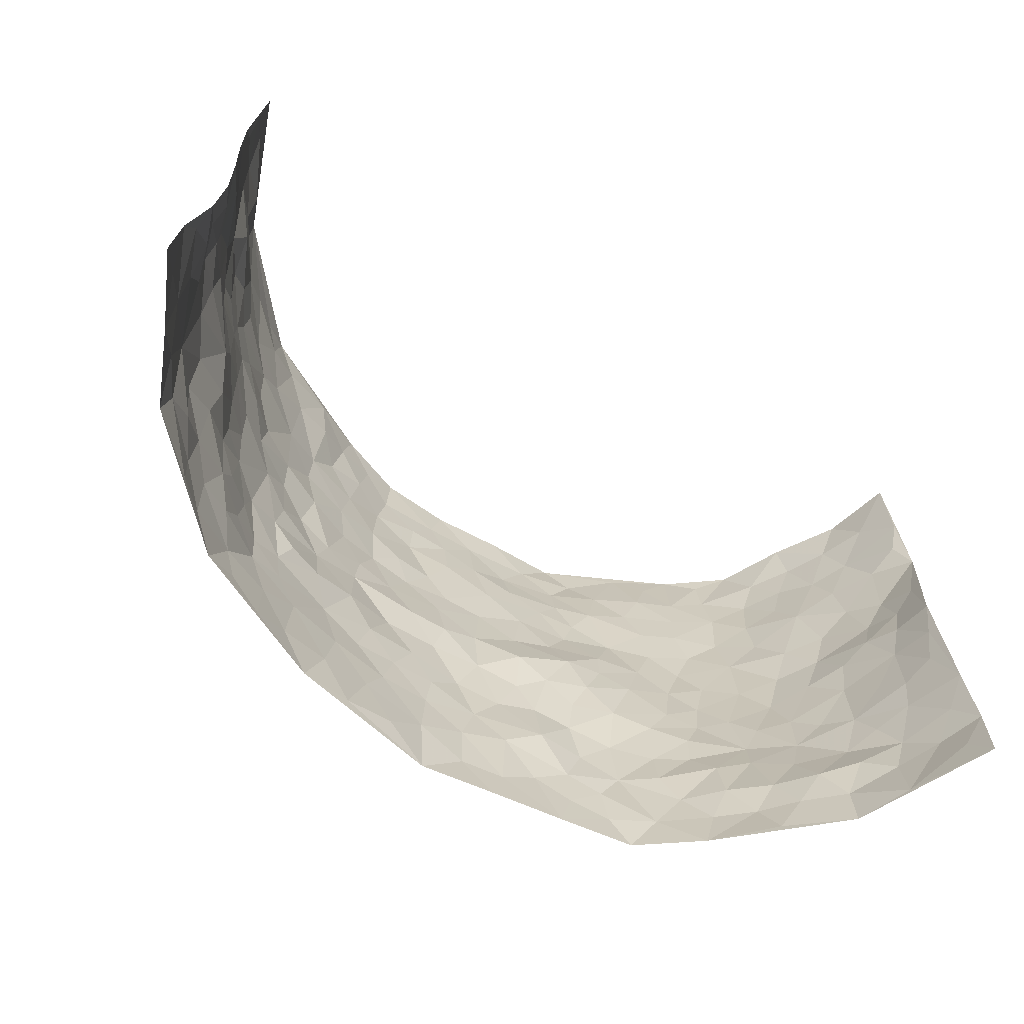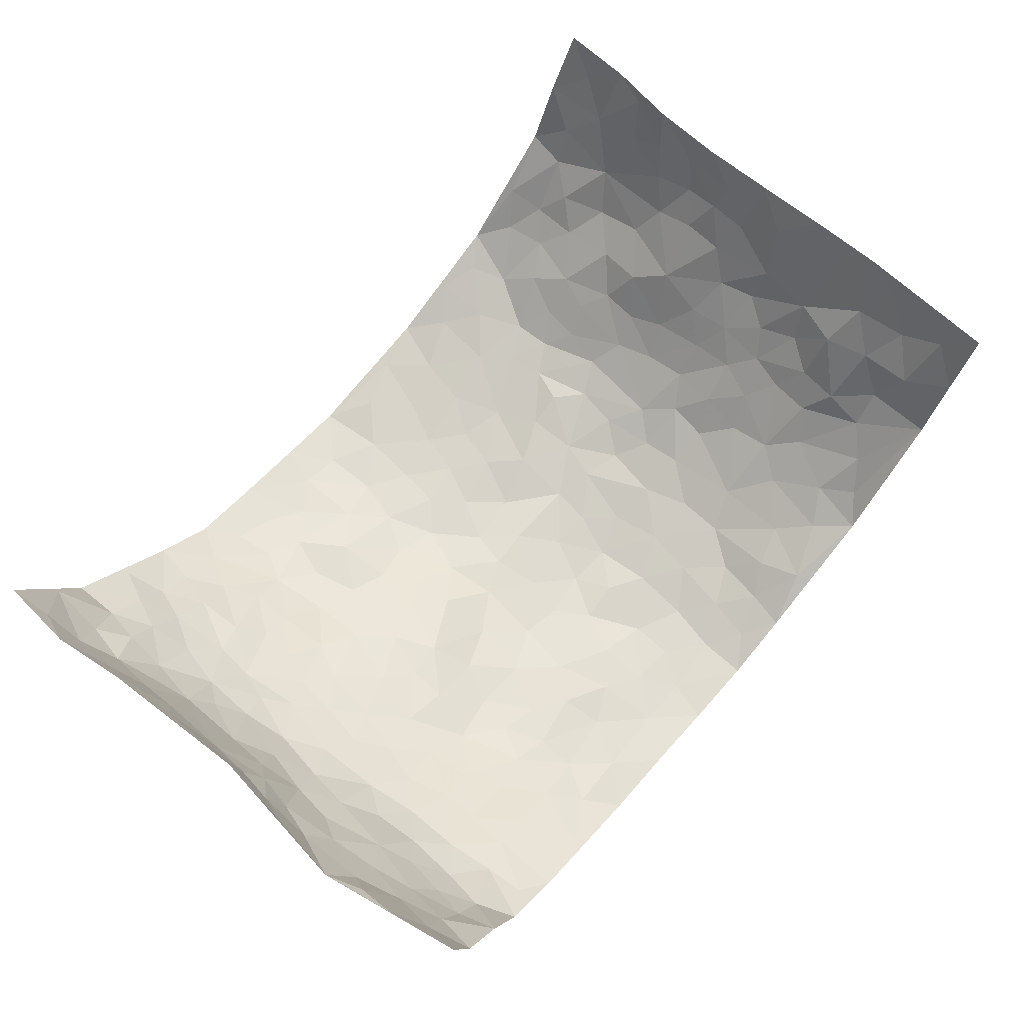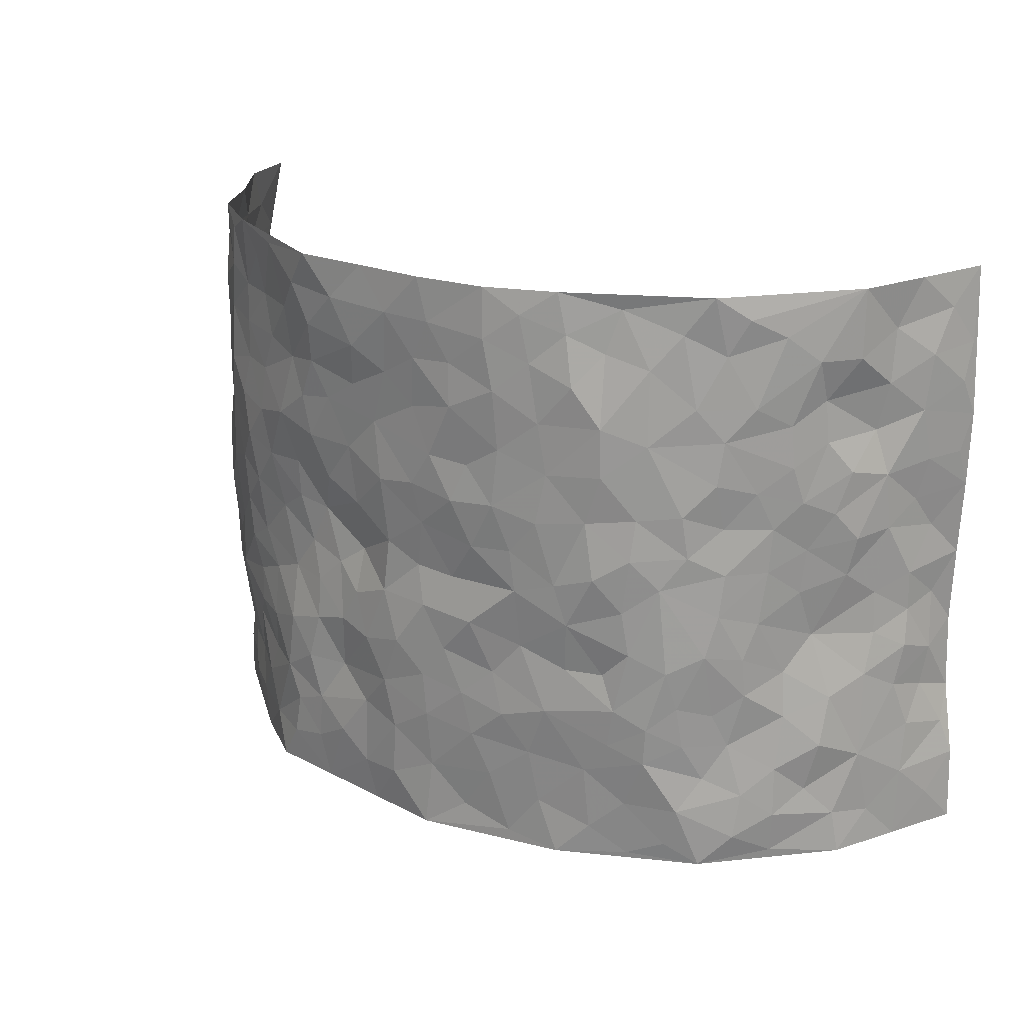
<metadata>
{"format":"obj","ext":"obj","renderer":"f3d","projection":"perspective","resolution":1024,"background":"white","views":[{"elev":-66.7,"azim":-33.9,"up":"+Y"},{"elev":69.1,"azim":130.8,"up":"+Z"},{"elev":21.9,"azim":-147.5,"up":"+Y"}]}
</metadata>
<code>
v -0.7689 0.003424 0.332
v -0.736 0.9972 0.3551
v 0.7447 0.006176 0.3533
v 0.7076 0.9939 0.3638
v -0.6654 0.3929 0.1826
v -0.7379 0.4988 0.3518
v -0.7031 0.3587 0.2321
v 0.000926 0.002199 -0.1823
v -0.7404 0.2492 0.3469
v -0.7233 0.3379 0.2943
v -0.6548 0.004236 0.1122
v -0.7636 0.1273 0.3345
v -0.6267 0.2947 0.1033
v -0.7103 0.002374 0.2236
v -0.6946 0.2899 0.2161
v -0.4725 0.002379 -0.05396
v -0.7451 0.1889 0.3209
v -0.2903 0.1674 -0.1319
v -0.6628 0.3237 0.16
v -0.7124 0.1219 0.2291
v -0.7424 0.06513 0.2826
v -0.6795 0.06567 0.1703
v -0.6034 0.1286 0.07314
v -0.6431 0.07705 0.1077
v -0.7123 0.2088 0.2432
v -0.7158 0.2704 0.2825
v -0.6672 0.1792 0.1472
v -0.6228 0.2116 0.08283
v -0.6985 0.4883 0.2423
v -0.7337 0.3739 0.3516
v -0.6362 0.9963 0.1311
v -0.5007 0.2224 -0.01853
v 0.2581 0.1592 -0.1399
v -0.7474 0.7482 0.3496
v -0.3628 0.3924 -0.117
v -0.6466 0.7512 0.18
v -0.6617 0.8295 0.1904
v -0.533 0.4423 0.01119
v -0.5452 0.6058 0.02709
v -0.4642 0.9973 -0.04793
v -0.737 0.686 0.3286
v -0.5841 0.5623 0.07484
v -0.381 0.7541 -0.1024
v -0.4803 0.2798 -0.03761
v -0.4426 0.2247 -0.06956
v -0.4697 0.1619 -0.04498
v -0.4331 0.6369 -0.07633
v -0.3629 0.5597 -0.1199
v 0.1567 0.4719 -0.1325
v -0.3302 0.221 -0.1241
v -0.2122 0.6096 -0.1656
v -0.3682 0.6292 -0.1109
v -0.2985 0.05806 -0.1263
v -0.5672 0.7101 0.04463
v -0.3889 0.1938 -0.1056
v -0.6946 0.6174 0.2532
v -0.03898 0.3482 -0.1784
v 0.05721 0.3399 -0.1816
v 0.2873 0.4507 -0.1067
v -0.09759 0.5497 -0.1798
v -0.1678 0.5547 -0.1728
v 0.09103 0.627 -0.1712
v -0.5626 0.3458 0.05379
v -0.6443 0.5732 0.1394
v -0.7362 0.8091 0.3238
v -0.526 0.13 -0.01044
v -0.3587 0.01255 -0.1003
v -0.6619 0.4661 0.1833
v -0.5668 0.1737 0.03027
v -0.5657 0.0198 0.02901
v -0.2444 0.00209 -0.1451
v -0.5699 0.08977 0.02579
v -0.5195 0.05395 -0.02203
v -0.4192 0.03769 -0.07979
v -0.4393 0.1041 -0.07739
v -0.7087 0.6852 0.2691
v -0.7389 0.8728 0.3446
v -0.6315 0.5086 0.133
v -9.443e-05 0.9952 -0.185
v -0.6686 0.6747 0.1892
v -0.5224 0.3151 -0.005909
v -0.4859 0.4612 -0.03968
v 0.004214 0.5693 -0.1759
v -0.05187 0.4815 -0.1698
v 0.001811 0.4195 -0.1791
v -0.1239 0.1286 -0.1684
v -0.5243 0.6701 0.004635
v -0.7101 0.5617 0.2937
v -0.6329 0.6909 0.1279
v -0.4345 0.2965 -0.07809
v -0.5706 0.268 0.04585
v -0.4756 0.6886 -0.04343
v -0.1756 0.4838 -0.17
v -0.2631 0.435 -0.1498
v -0.5803 0.6487 0.05976
v -0.01015 0.1172 -0.1768
v -0.4056 0.5103 -0.09542
v -0.3402 0.2878 -0.1245
v -0.2418 0.5026 -0.1549
v -0.1807 0.3818 -0.1588
v -0.7445 0.6236 0.3494
v -0.617 0.6224 0.1053
v -0.6734 0.5794 0.1977
v -0.3557 0.1104 -0.108
v -0.491 0.5335 -0.03143
v -0.5904 0.4054 0.09583
v -0.1308 0.324 -0.1684
v -0.1502 0.2495 -0.1704
v -0.483 0.6119 -0.02746
v 0.1058 0.7254 -0.1641
v -0.003494 0.215 -0.1812
v -0.07361 0.2735 -0.1778
v 0.004323 0.2885 -0.1802
v -0.4207 0.3631 -0.09322
v -0.1959 0.1844 -0.1566
v -0.5777 0.4876 0.06949
v -0.5185 0.3812 -0.009945
v -0.4716 0.3914 -0.05541
v -0.3084 0.5235 -0.1444
v -0.2573 0.3498 -0.1414
v -0.3512 0.4666 -0.1213
v -0.2269 0.271 -0.1567
v -0.09292 0.411 -0.1807
v -0.5413 0.5315 0.02235
v -0.09226 0.1986 -0.1755
v -0.2124 0.09411 -0.1503
v -0.3934 0.2575 -0.1066
v -0.7163 0.4372 0.3031
v -0.6989 0.4209 0.2449
v 0.09043 0.4223 -0.1682
v 0.2044 0.2388 -0.1371
v 0.08044 0.5154 -0.1652
v 0.01721 0.4868 -0.168
v 0.1626 0.3933 -0.1509
v 0.6695 0.4987 0.1725
v 0.2125 0.4333 -0.1286
v 0.2624 0.3145 -0.1337
v 0.1568 0.564 -0.1499
v 0.1219 0.9938 -0.1718
v -0.2914 0.619 -0.1411
v 0.4037 0.8792 -0.07187
v 0.4652 0.9985 -0.05019
v -0.2147 0.7801 -0.163
v -0.06006 0.8617 -0.185
v -0.3177 0.3478 -0.1224
v -0.4418 0.5662 -0.07024
v -0.07292 0.053 -0.167
v -0.1574 0.02253 -0.1581
v 0.1221 0.003516 -0.1611
v 0.01203 0.8566 -0.1817
v -0.01836 0.6969 -0.184
v 0.4059 0.1974 -0.07645
v 0.3363 0.2913 -0.1162
v 0.5566 0.5263 0.007263
v 0.5021 0.5466 -0.03236
v 0.4375 0.1362 -0.06266
v 0.4895 0.2282 -0.01784
v 0.3989 0.3613 -0.07442
v 0.02113 0.6378 -0.1795
v -0.06138 0.6252 -0.1865
v -0.1488 0.7281 -0.1788
v -0.08839 0.6909 -0.1794
v -0.06223 0.789 -0.1887
v -0.1391 0.6313 -0.1823
v 0.01847 0.7716 -0.1761
v 0.2449 0.9938 -0.1643
v -0.01963 0.9236 -0.1864
v -0.2686 0.8457 -0.1505
v -0.1992 0.8786 -0.1656
v -0.3136 0.7806 -0.1357
v -0.2404 0.9968 -0.1466
v -0.2285 0.6951 -0.1595
v -0.3162 0.6996 -0.1363
v -0.1422 0.828 -0.1838
v -0.1231 0.9964 -0.1826
v 0.2141 0.7426 -0.1469
v 0.1704 0.6638 -0.1509
v 0.3175 0.594 -0.1059
v 0.2511 0.5219 -0.1119
v 0.2623 0.6628 -0.1365
v 0.408 0.7431 -0.07599
v 0.3488 0.6814 -0.1113
v 0.281 0.7305 -0.1326
v 0.06807 0.9248 -0.1813
v 0.07691 0.8193 -0.1724
v 0.1442 0.8532 -0.1709
v 0.2484 0.869 -0.1523
v 0.3124 0.7911 -0.1167
v 0.2275 0.5924 -0.1356
v -0.7063 0.8664 0.2606
v -0.5954 0.8157 0.09358
v -0.6999 0.7738 0.2494
v -0.6856 0.9962 0.2422
v -0.7166 0.9385 0.3003
v -0.6619 0.9189 0.2022
v -0.6368 0.8828 0.128
v -0.5519 0.9284 0.03108
v -0.5923 0.8844 0.07161
v -0.6013 0.745 0.09553
v -0.5205 0.814 -0.002574
v -0.5616 0.7804 0.04328
v -0.4792 0.9005 -0.03004
v -0.3777 0.8778 -0.09448
v -0.5084 0.9595 -0.01175
v -0.4441 0.8159 -0.06133
v -0.4215 0.9354 -0.06722
v -0.3307 0.9716 -0.1022
v -0.4828 0.7607 -0.03467
v -0.3098 0.8998 -0.117
v -0.2548 0.9291 -0.1448
v 0.1531 0.7811 -0.1584
v 0.2504 0.8008 -0.1435
v 0.1878 0.9286 -0.1684
v 0.3781 0.8107 -0.0886
v 0.3272 0.8784 -0.1155
v 0.3679 0.9805 -0.1004
v 0.2861 0.9338 -0.1449
v 0.4209 0.9473 -0.06925
v 0.368 0.4928 -0.08541
v 0.3157 0.5279 -0.1028
v 0.4677 0.6037 -0.05664
v 0.419 0.6638 -0.07767
v 0.3945 0.5873 -0.08553
v 0.3487 0.1917 -0.1164
v 0.4599 0.3343 -0.04591
v 0.4445 0.5219 -0.06411
v 0.3356 0.3879 -0.09712
v -0.126 0.9127 -0.1864
v -0.1832 0.9561 -0.1689
v 0.3178 0.135 -0.1278
v 0.5534 0.01625 0.04316
v 0.1979 0.3341 -0.1468
v 0.2646 0.3853 -0.1234
v 0.5414 0.2481 0.01543
v 0.6139 0.9972 0.1376
v 0.7381 0.2544 0.3519
v 0.4668 0.8118 -0.04345
v 0.6373 0.4885 0.1056
v 0.4657 0.7464 -0.04622
v 0.7233 0.5037 0.3527
v 0.608 0.2946 0.06978
v 0.4887 0.4674 -0.04006
v 0.669 0.3127 0.1606
v 0.5303 0.4154 -0.007605
v 0.4633 0.003153 -0.04102
v 0.09004 0.2528 -0.1752
v 0.4777 0.07828 -0.03324
v 0.1335 0.3196 -0.1655
v 0.4039 0.2674 -0.08171
v 0.7081 0.268 0.2499
v 0.5949 0.4619 0.04106
v 0.5344 0.08356 0.01392
v 0.4317 0.4255 -0.06177
v 0.5647 0.3717 0.02401
v 0.2841 0.2342 -0.135
v 0.4578 0.2716 -0.04995
v 0.2629 0.08051 -0.1404
v 0.3651 0.003952 -0.1181
v 0.2431 0.004308 -0.1406
v 0.2006 0.1163 -0.1552
v 0.0685 0.1701 -0.1767
v 0.1435 0.1909 -0.1577
v 0.5552 0.149 0.04257
v 0.6681 0.4247 0.1578
v 0.6554 0.2221 0.136
v 0.5814 0.08256 0.07079
v 0.6097 0.3851 0.06696
v 0.6383 0.3403 0.108
v 0.7068 0.329 0.2626
v 0.6549 0.5689 0.127
v 0.6065 0.1477 0.1036
v 0.6521 0.1524 0.1588
v 0.6912 0.3699 0.2187
v 0.7225 0.353 0.3171
v 0.7069 0.4412 0.2613
v 0.5465 0.3125 0.006714
v 0.6882 0.1084 0.2029
v 0.3306 0.06533 -0.1275
v 0.4008 0.07017 -0.08965
v 0.07193 0.0782 -0.1772
v 0.1424 0.07371 -0.1628
v 0.7528 0.7503 0.3432
v 0.6399 0.08167 0.1277
v 0.5918 0.2167 0.06713
v 0.7233 0.4282 0.3352
v 0.7111 0.5115 0.2817
v 0.6844 0.2525 0.1888
v 0.4952 0.1493 -0.01005
v 0.6421 0.003707 0.1288
v 0.4815 0.3936 -0.04057
v 0.7346 0.06788 0.3142
v 0.7541 0.1303 0.348
v 0.703 0.1828 0.2168
v 0.7277 0.1276 0.2712
v 0.6825 0.01227 0.216
v 0.7345 0.192 0.3099
v 0.61 0.5564 0.06025
v 0.6195 0.6337 0.08595
v 0.5508 0.6362 0.003699
v 0.6887 0.6927 0.2033
v 0.5803 0.7724 0.0396
v 0.7344 0.6266 0.3267
v 0.6639 0.6433 0.1485
v 0.7023 0.5962 0.2288
v 0.6361 0.745 0.1262
v 0.6899 0.5325 0.2239
v 0.7196 0.5758 0.2883
v 0.7205 0.6602 0.2621
v 0.5879 0.6932 0.04458
v 0.5356 0.7245 -0.01002
v 0.4888 0.6745 -0.04118
v 0.6916 0.8532 0.2341
v 0.6258 0.8725 0.1069
v 0.6774 0.7782 0.194
v 0.7165 0.7787 0.2708
v 0.6601 0.8457 0.1672
v 0.7291 0.8721 0.3508
v 0.6166 0.8037 0.09152
v 0.7295 0.8103 0.3273
v 0.6349 0.933 0.1359
v 0.6778 0.9986 0.2439
v 0.5618 0.9993 0.02672
v 0.6684 0.9264 0.2086
v 0.7008 0.9271 0.2894
v 0.5946 0.9356 0.0657
v 0.5225 0.9022 -0.01079
v 0.4655 0.8813 -0.04261
v 0.5155 0.9704 -0.01357
v 0.5349 0.8227 -0.003448
v 0.5842 0.862 0.04206
f 29 6 128
f 12 21 20
f 26 10 9
f 55 45 46
f 27 19 15
f 26 9 17
f 101 6 88
f 12 1 21
f 7 15 19
f 125 86 96
f 84 123 85
f 129 29 128
f 25 27 15
f 12 20 17
f 73 75 66
f 22 14 11
f 26 17 25
f 9 12 17
f 25 15 26
f 5 129 7
f 52 146 48
f 55 18 50
f 7 19 5
f 20 27 25
f 124 82 105
f 41 76 34
f 20 14 22
f 14 20 21
f 14 21 1
f 24 22 11
f 24 27 22
f 72 66 69
f 69 32 91
f 70 24 11
f 24 23 27
f 17 20 25
f 27 20 22
f 10 15 7
f 10 26 15
f 23 28 27
f 27 13 19
f 28 23 69
f 13 27 28
f 119 121 94
f 10 7 129
f 6 30 128
f 9 10 30
f 36 192 80
f 80 102 89
f 118 81 44
f 64 103 78
f 115 126 86
f 45 32 46
f 91 63 13
f 129 68 29
f 95 87 54
f 95 54 199
f 202 40 204
f 82 97 105
f 29 88 6
f 18 55 104
f 148 126 71
f 38 82 124
f 50 18 122
f 117 82 38
f 5 19 106
f 82 117 118
f 80 64 102
f 127 45 55
f 194 77 190
f 98 35 114
f 39 124 105
f 127 50 98
f 106 19 13
f 66 75 46
f 39 95 42
f 63 117 38
f 95 89 102
f 101 56 76
f 51 140 99
f 18 53 126
f 62 83 132
f 45 127 90
f 112 113 57
f 103 29 68
f 130 85 58
f 109 39 105
f 35 94 121
f 113 246 58
f 151 165 163
f 120 100 94
f 114 127 98
f 192 190 65
f 95 39 87
f 36 191 37
f 67 104 74
f 56 101 88
f 13 63 106
f 192 34 76
f 268 241 243
f 108 115 125
f 93 84 60
f 133 84 85
f 156 288 157
f 101 76 41
f 80 103 64
f 105 97 146
f 99 61 51
f 92 109 47
f 125 96 111
f 158 227 153
f 75 104 55
f 69 66 32
f 81 91 32
f 106 78 68
f 42 64 78
f 77 34 65
f 24 70 72
f 75 73 16
f 16 71 67
f 2 34 77
f 13 28 91
f 103 56 88
f 56 80 76
f 72 69 23
f 11 16 70
f 16 73 70
f 16 67 74
f 115 18 126
f 24 72 23
f 73 72 70
f 16 74 75
f 72 73 66
f 32 45 44
f 84 83 60
f 66 46 32
f 78 106 116
f 117 63 81
f 67 53 104
f 103 68 78
f 69 91 28
f 36 80 89
f 106 38 116
f 106 68 5
f 81 118 117
f 62 132 138
f 32 44 81
f 53 67 71
f 57 58 85
f 123 100 107
f 93 60 61
f 33 230 224
f 8 96 147
f 132 133 130
f 140 48 119
f 93 100 123
f 122 98 50
f 164 60 160
f 53 71 126
f 125 112 108
f 193 194 195
f 75 55 46
f 63 91 81
f 56 103 80
f 196 198 31
f 18 104 53
f 121 48 97
f 38 106 63
f 118 97 82
f 97 35 121
f 51 172 140
f 130 134 49
f 87 39 109
f 288 252 263
f 97 114 35
f 47 43 92
f 57 113 58
f 248 130 58
f 34 101 41
f 114 90 127
f 116 124 42
f 145 94 35
f 118 114 97
f 167 79 175
f 98 145 35
f 85 123 57
f 43 47 52
f 199 36 89
f 42 78 116
f 159 83 62
f 88 29 103
f 74 104 75
f 118 44 90
f 173 140 172
f 42 95 102
f 190 192 37
f 65 190 77
f 89 95 199
f 125 111 112
f 92 87 109
f 18 115 122
f 177 180 176
f 112 57 107
f 109 105 146
f 93 94 100
f 285 286 275
f 96 86 147
f 137 232 131
f 57 123 107
f 87 92 208
f 49 134 136
f 132 130 49
f 161 164 162
f 50 127 55
f 122 108 107
f 122 107 100
f 48 140 52
f 118 90 114
f 99 119 94
f 123 84 93
f 36 37 192
f 48 121 119
f 120 122 100
f 39 42 124
f 38 124 116
f 248 58 246
f 44 45 90
f 98 122 120
f 146 52 47
f 94 93 99
f 168 209 170
f 212 183 188
f 202 197 200
f 42 102 64
f 107 108 112
f 99 93 61
f 8 280 96
f 112 111 113
f 125 115 86
f 115 108 122
f 128 30 10
f 5 68 129
f 10 129 128
f 132 49 138
f 83 84 133
f 130 133 85
f 83 133 132
f 248 134 130
f 156 152 224
f 151 110 165
f 212 186 211
f 153 224 249
f 254 251 244
f 246 261 262
f 225 158 249
f 49 136 179
f 185 184 150
f 214 188 181
f 181 188 182
f 161 163 174
f 143 170 172
f 110 211 185
f 184 79 167
f 174 228 169
f 62 110 159
f 163 150 144
f 210 169 229
f 170 143 168
f 176 211 110
f 98 120 145
f 94 145 120
f 48 146 97
f 109 146 47
f 148 86 126
f 147 86 148
f 71 8 148
f 8 147 148
f 244 276 254
f 232 136 134
f 174 143 161
f 60 83 160
f 163 162 151
f 159 160 83
f 261 281 262
f 259 281 149
f 219 220 59
f 246 113 111
f 33 255 131
f 157 256 152
f 137 255 153
f 230 278 279
f 262 260 33
f 154 155 242
f 131 255 137
f 248 131 232
f 281 280 149
f 259 258 278
f 220 179 59
f 159 151 160
f 162 160 151
f 164 61 60
f 228 174 144
f 144 174 163
f 159 110 151
f 161 172 164
f 186 184 185
f 161 162 163
f 61 164 51
f 160 162 164
f 187 217 213
f 150 163 165
f 205 202 200
f 79 184 139
f 170 43 173
f 174 169 143
f 161 143 172
f 167 144 150
f 176 180 183
f 172 170 173
f 223 226 221
f 185 150 165
f 99 140 119
f 207 206 203
f 172 51 164
f 43 52 173
f 173 52 140
f 167 175 228
f 228 229 169
f 210 168 169
f 177 110 62
f 189 138 179
f 62 138 177
f 136 232 233
f 181 182 222
f 150 184 167
f 178 180 189
f 49 179 138
f 177 138 189
f 180 178 182
f 178 179 220
f 307 308 304
f 222 223 221
f 215 187 188
f 176 183 212
f 187 213 186
f 214 215 188
f 185 211 186
f 237 181 239
f 182 188 183
f 110 185 165
f 216 215 141
f 211 176 212
f 182 183 180
f 176 110 177
f 213 184 186
f 178 189 179
f 177 189 180
f 195 190 37
f 197 198 200
f 195 194 190
f 34 192 65
f 80 192 76
f 37 196 195
f 194 2 77
f 193 2 194
f 196 37 191
f 31 193 195
f 198 196 191
f 31 195 196
f 199 201 191
f 197 204 31
f 198 191 201
f 31 198 197
f 201 199 54
f 36 199 191
f 54 208 201
f 208 43 205
f 208 54 87
f 198 201 200
f 206 205 203
f 43 170 203
f 210 207 209
f 40 202 206
f 31 204 40
f 197 202 204
f 208 205 200
f 43 203 205
f 205 206 202
f 203 209 207
f 171 40 207
f 40 206 207
f 208 200 201
f 43 208 92
f 170 209 203
f 168 143 169
f 207 210 171
f 168 210 209
f 188 187 212
f 212 187 186
f 166 139 213
f 184 213 139
f 237 214 181
f 215 214 141
f 216 141 218
f 213 217 166
f 142 166 216
f 217 216 166
f 187 215 217
f 216 217 215
f 237 141 214
f 142 216 218
f 223 222 182
f 179 136 59
f 223 220 219
f 267 238 251
f 237 327 141
f 223 182 178
f 158 290 253
f 220 223 178
f 59 233 227
f 233 59 136
f 248 246 131
f 153 249 158
f 251 254 267
f 223 219 226
f 111 261 246
f 297 251 238
f 276 256 157
f 167 228 144
f 229 228 175
f 175 171 229
f 229 171 210
f 260 257 33
f 265 271 272
f 266 289 283
f 269 243 250
f 249 224 152
f 266 283 271
f 227 233 137
f 253 227 158
f 325 313 320
f 135 264 275
f 310 329 239
f 270 298 297
f 249 256 225
f 275 273 269
f 311 222 221
f 155 154 299
f 234 276 157
f 310 311 299
f 222 239 181
f 221 226 155
f 266 263 252
f 242 290 244
f 264 273 275
f 273 264 243
f 242 244 154
f 276 290 225
f 288 234 157
f 240 282 302
f 275 286 306
f 225 290 158
f 234 263 284
f 241 254 276
f 233 232 137
f 137 153 227
f 264 135 238
f 244 251 154
f 260 259 257
f 227 253 219
f 33 224 255
f 154 297 299
f 240 302 307
f 297 154 251
f 264 268 243
f 253 226 219
f 271 284 263
f 277 294 293
f 290 242 253
f 241 234 284
f 59 227 219
f 242 155 226
f 252 245 231
f 157 152 156
f 257 230 33
f 152 256 249
f 278 230 257
f 262 33 131
f 224 153 255
f 259 278 257
f 134 248 232
f 230 279 224
f 96 261 111
f 261 96 280
f 280 281 261
f 246 262 131
f 252 247 245
f 268 267 241
f 283 277 272
f 288 247 252
f 275 274 285
f 295 291 294
f 267 268 264
f 263 234 288
f 309 310 299
f 290 276 244
f 283 272 271
f 267 254 241
f 265 243 241
f 236 240 285
f 297 238 270
f 303 305 298
f 241 276 234
f 221 155 299
f 272 277 293
f 250 243 287
f 286 285 240
f 284 271 265
f 271 263 266
f 295 3 291
f 225 256 276
f 241 284 265
f 289 266 231
f 3 292 291
f 321 235 323
f 293 294 296
f 279 278 258
f 245 279 258
f 279 156 224
f 260 281 259
f 280 8 149
f 262 281 260
f 231 266 252
f 267 264 238
f 306 304 270
f 283 289 295
f 243 269 273
f 236 269 250
f 294 292 296
f 274 236 285
f 269 274 275
f 250 287 293
f 245 289 231
f 236 274 269
f 156 279 247
f 242 226 253
f 247 279 245
f 243 265 287
f 288 156 247
f 265 272 293
f 296 292 236
f 293 287 265
f 295 294 277
f 277 283 295
f 236 250 296
f 289 3 295
f 292 294 291
f 293 296 250
f 300 304 308
f 325 320 235
f 329 330 326
f 270 304 303
f 270 303 298
f 309 305 301
f 135 306 270
f 299 297 298
f 298 309 299
f 238 135 270
f 300 314 305
f 303 300 305
f 304 306 307
f 300 303 304
f 282 319 315
f 322 325 235
f 275 306 135
f 307 306 286
f 240 307 286
f 308 307 302
f 302 282 308
f 308 282 315
f 305 309 298
f 310 309 301
f 310 301 329
f 310 239 311
f 222 311 239
f 299 311 221
f 319 312 315
f 312 323 316
f 301 305 318
f 305 314 316
f 300 308 315
f 316 314 312
f 312 314 315
f 315 314 300
f 323 312 324
f 316 313 318
f 282 4 317
f 330 313 325
f 4 321 324
f 235 320 323
f 282 317 319
f 312 319 317
f 326 325 322
f 316 320 313
f 316 318 305
f 142 218 327
f 327 218 141
f 316 323 320
f 324 312 317
f 4 324 317
f 321 323 324
f 318 313 330
f 328 326 322
f 326 327 329
f 329 327 237
f 326 328 327
f 322 142 328
f 327 328 142
f 329 237 239
f 301 318 330
f 326 330 325
f 330 329 301

</code>
